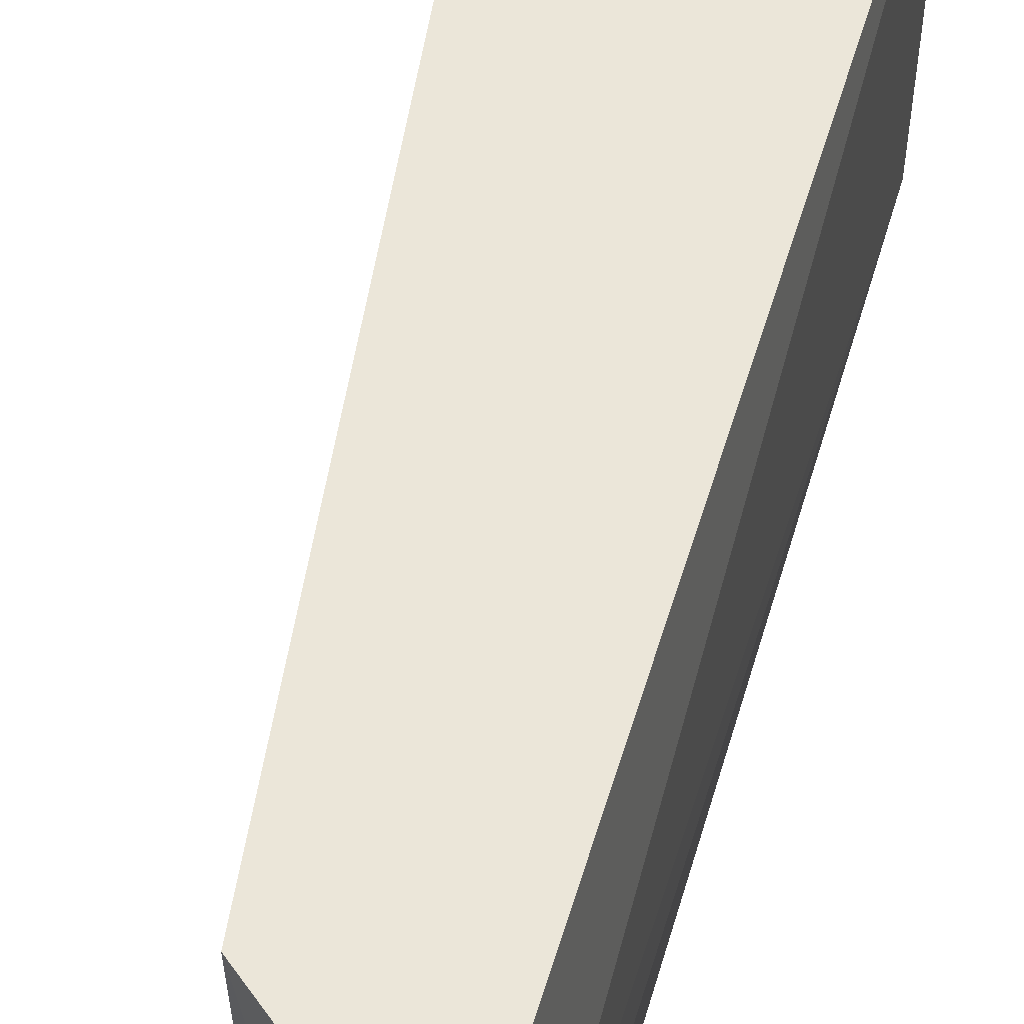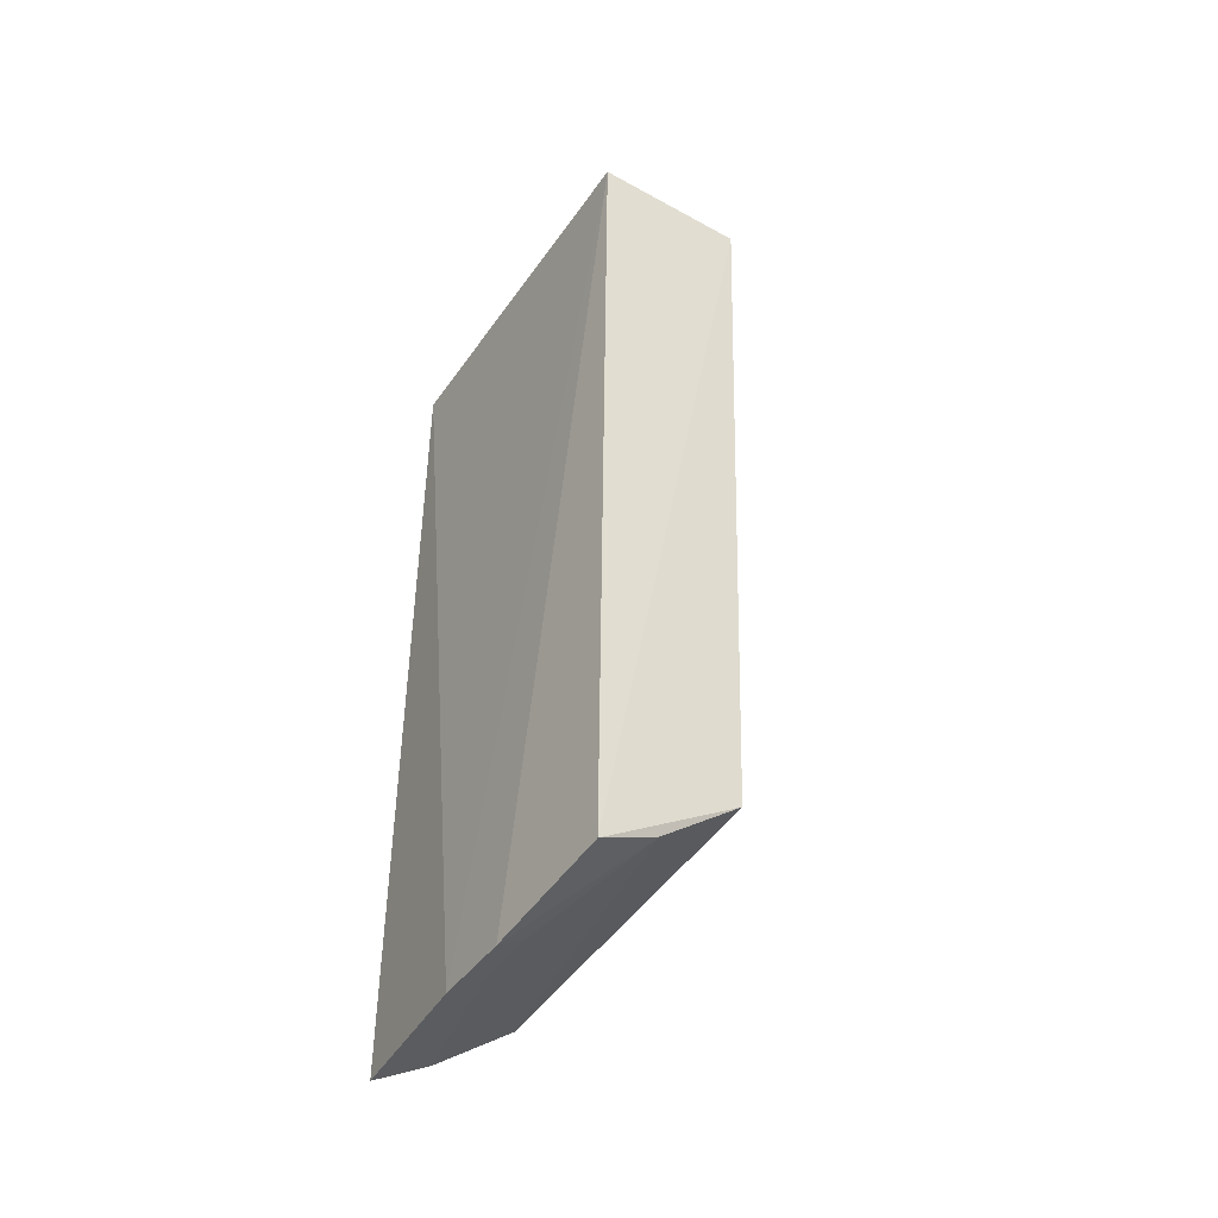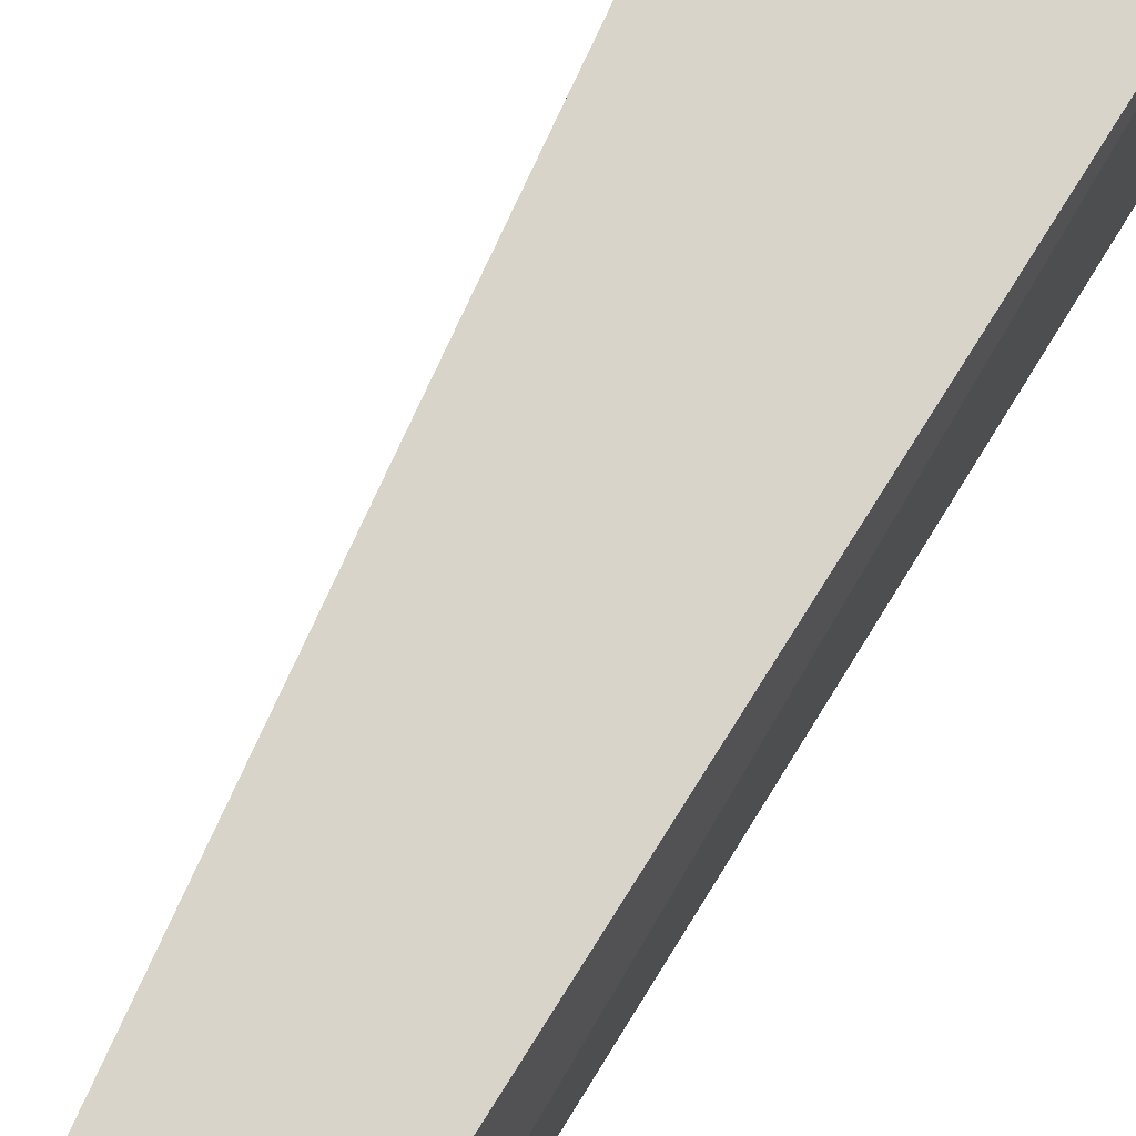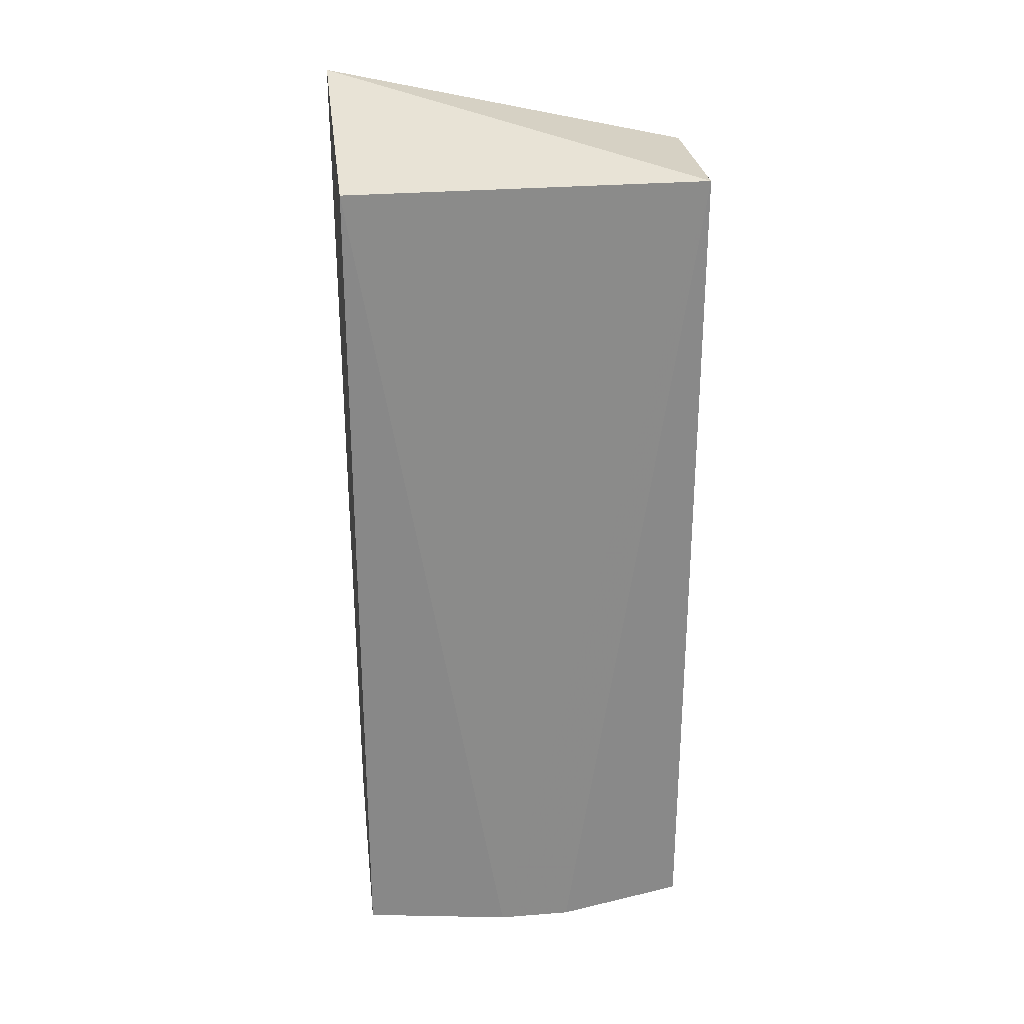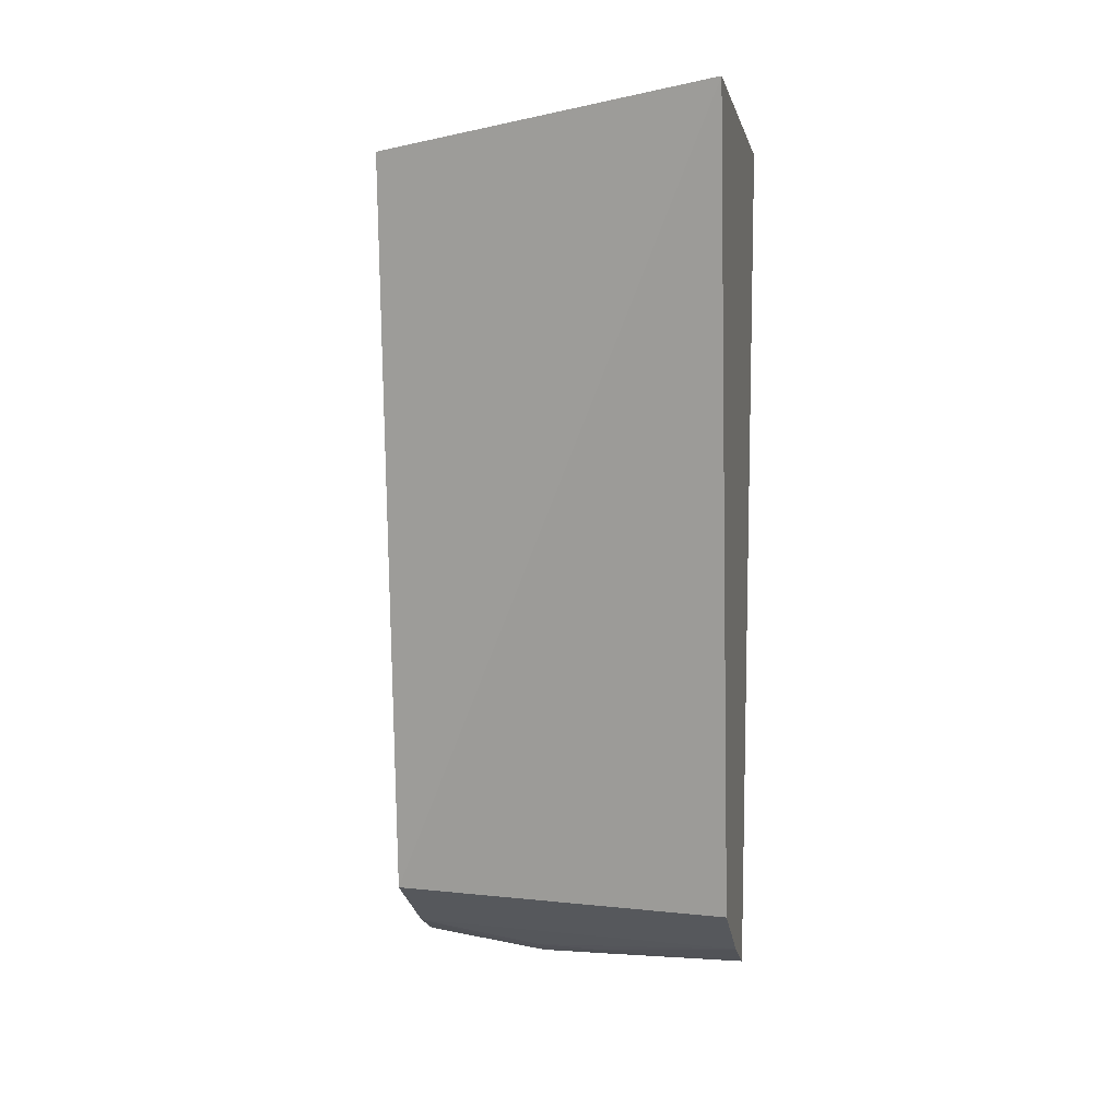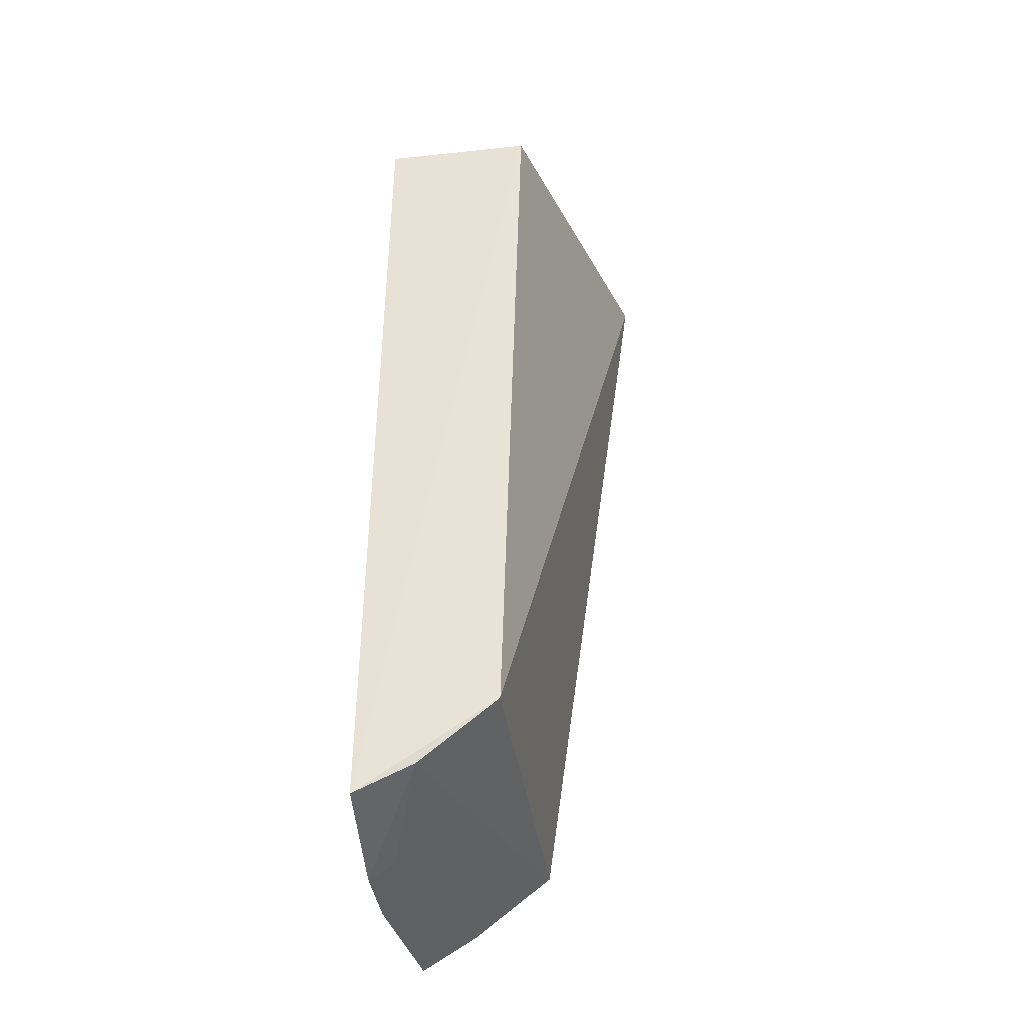
<metadata>
{"format":"obj","ext":"obj","renderer":"f3d","projection":"perspective","resolution":1024,"background":"white","views":[{"elev":55.8,"azim":16.8,"up":"+Z"},{"elev":-45.2,"azim":147.4,"up":"+Y"},{"elev":75.6,"azim":32.2,"up":"+Z"},{"elev":27.6,"azim":82.6,"up":"+Y"},{"elev":9.0,"azim":-77.4,"up":"+Y"},{"elev":-38.8,"azim":-172.4,"up":"+Y"}]}
</metadata>
<code>
v -0.1391 -0.3165 -0.3431
v -0.1368 -0.3126 -0.4985
v -0.1394 0.06299 -0.3431
v -0.2475 0.08872 -0.3431
v -0.1956 -0.2724 -0.4969
v -0.133 -0.3202 -0.4091
v -0.1975 -0.2746 -0.3431
v -0.1394 0.06299 -0.4997
v -0.1619 -0.2997 -0.4962
v -0.2055 0.06299 -0.4997
v -0.1333 -0.3207 -0.442
v -0.1631 -0.3018 -0.3431
v -0.1442 -0.3144 -0.4143
v -0.1441 -0.3141 -0.442
f 6 3 1
f 7 4 5
f 7 1 3
f 7 3 4
f 8 3 6
f 8 4 3
f 9 5 2
f 9 7 5
f 10 8 2
f 10 2 5
f 10 5 4
f 10 4 8
f 11 8 6
f 11 2 8
f 11 9 2
f 11 6 1
f 12 1 7
f 12 7 9
f 13 11 1
f 13 1 12
f 14 13 12
f 14 12 9
f 14 9 11
f 14 11 13

</code>
